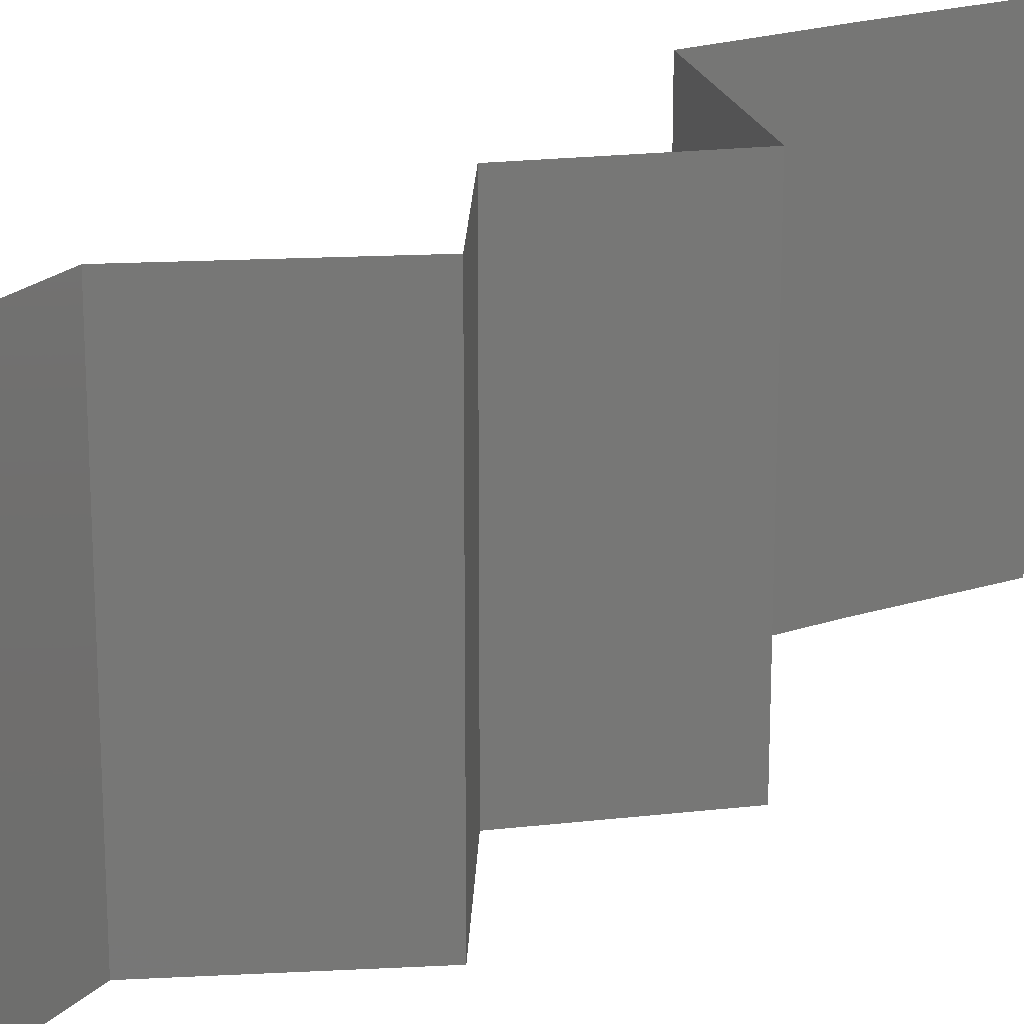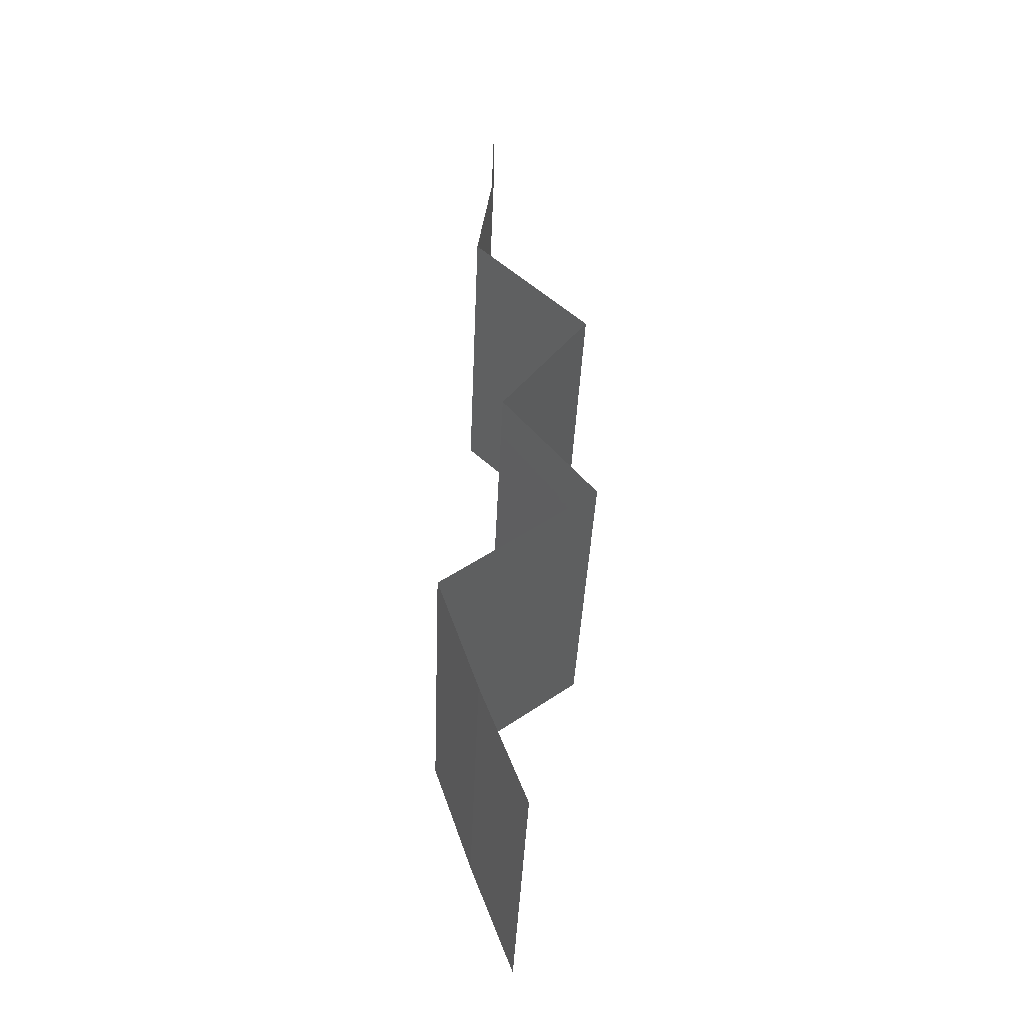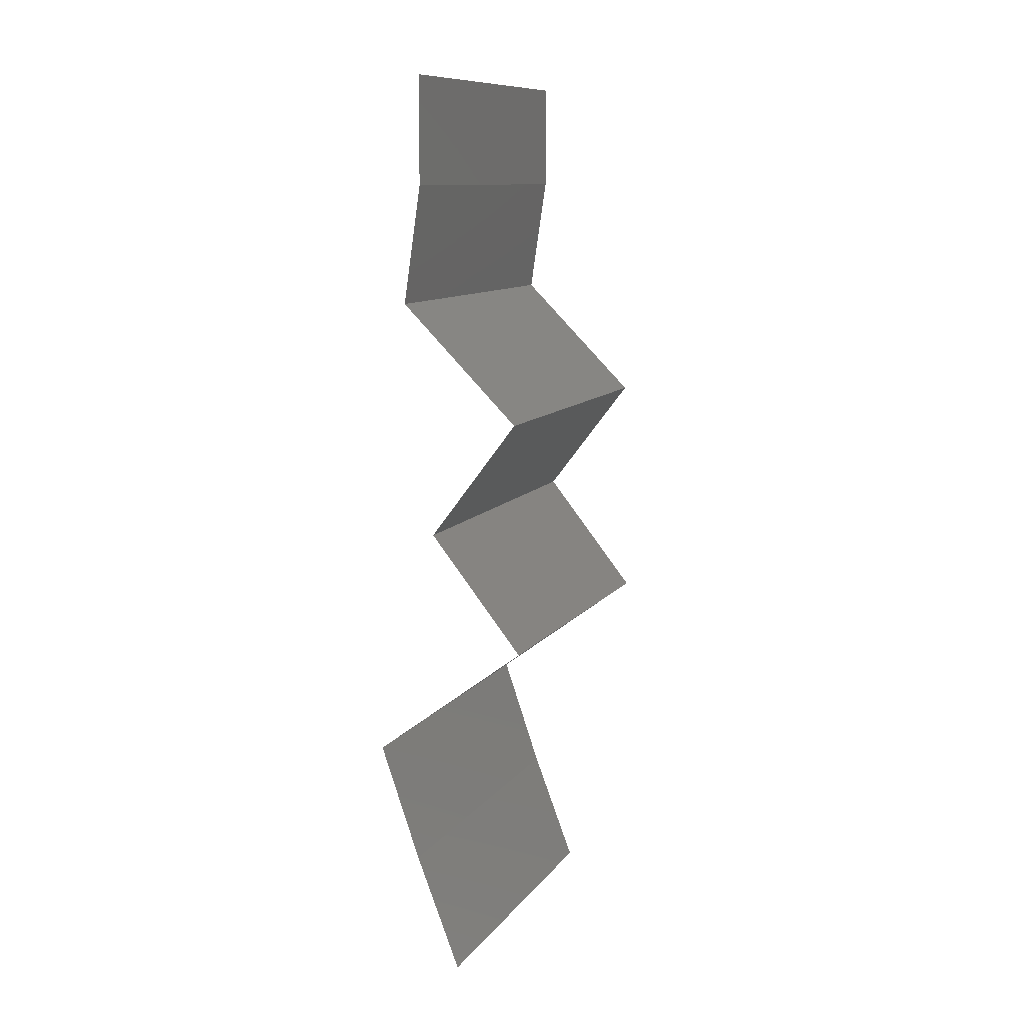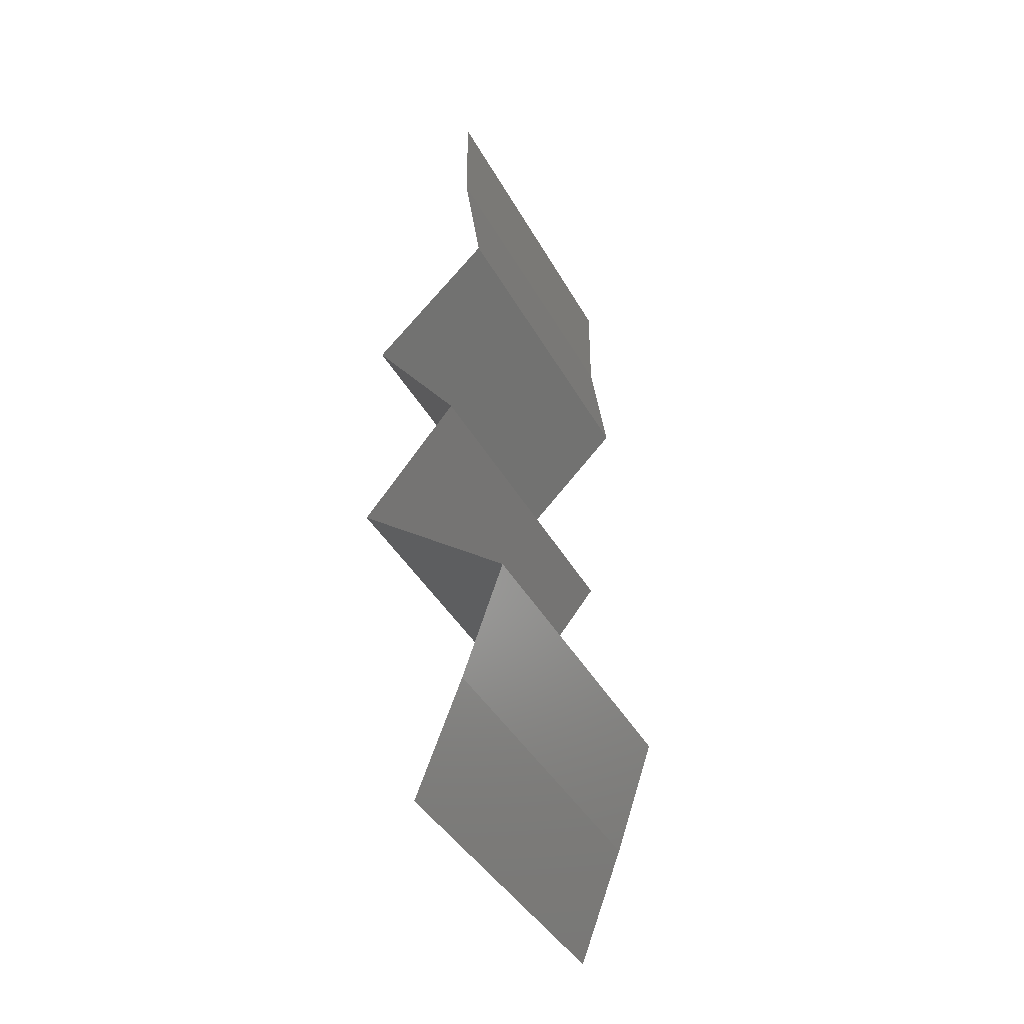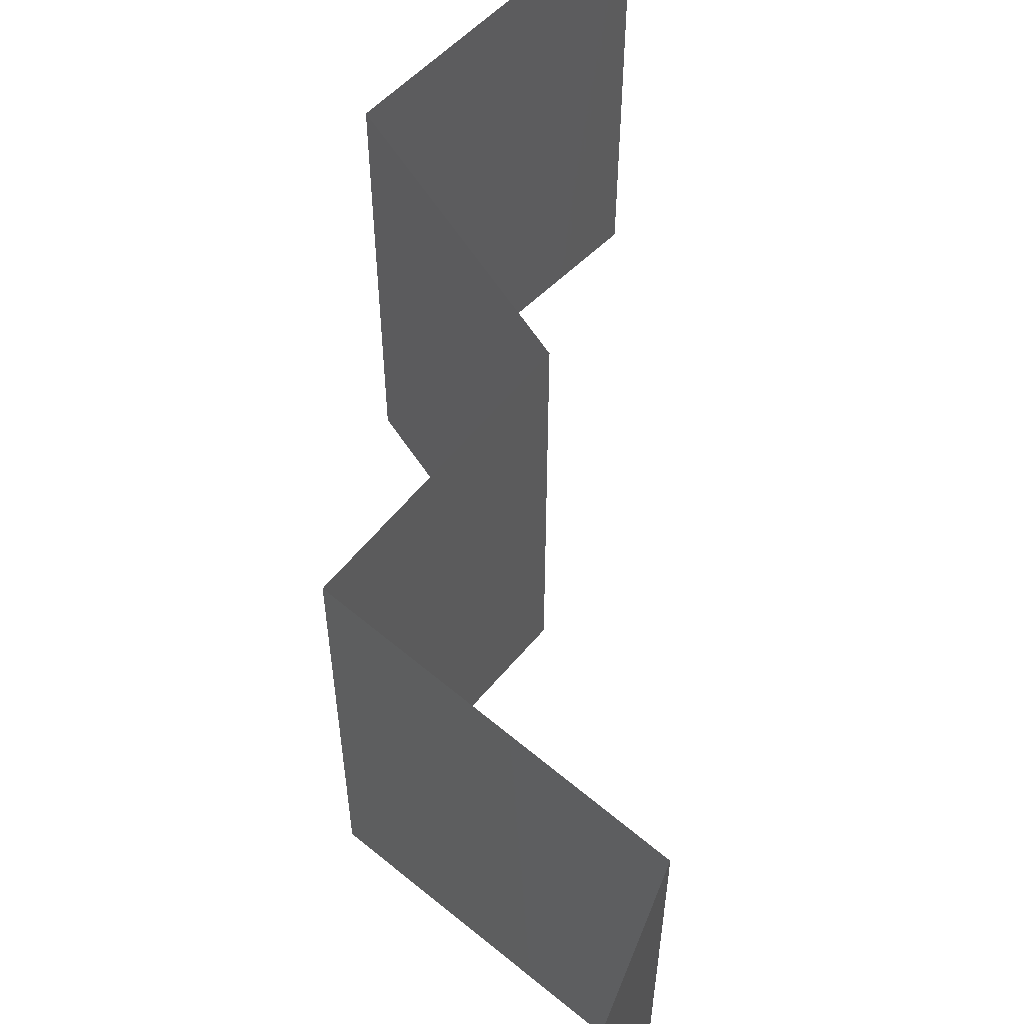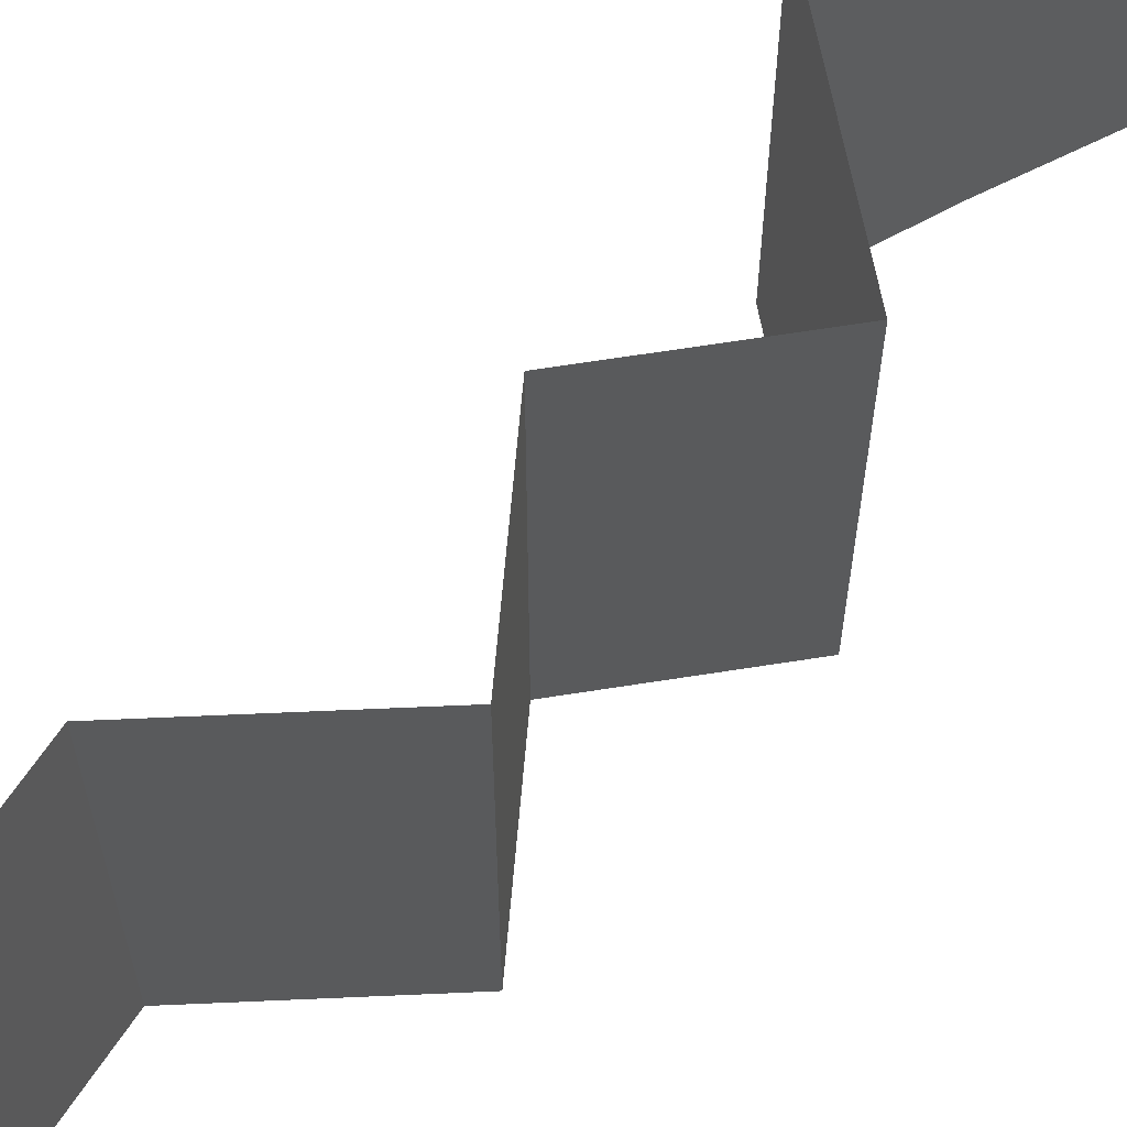
<metadata>
{"format":"stl","ext":"stl","renderer":"f3d","projection":"perspective","resolution":1024,"background":"white","views":[{"elev":20.6,"azim":-140.7,"up":"+Z"},{"elev":-38.9,"azim":177.7,"up":"+Y"},{"elev":10.8,"azim":-158.0,"up":"+Y"},{"elev":-40.8,"azim":26.7,"up":"+Y"},{"elev":67.5,"azim":2.6,"up":"+Z"},{"elev":65.6,"azim":-137.8,"up":"+Z"}]}
</metadata>
<code>
# stl→obj: 43 verts, 64 faces
v 0.04 0.06 0.01
v 0.04 0.05694 0.015
v 0.04 0.05388 0.01
v 0.04 0.05694 0.005
v 0.04 0.06 0
v 0.04 0.05388 0
v 0.04 0.05388 0.02
v 0.04 0.06 0.02
v 0.04051 0.05052 0.015
v 0.04101 0.04715 0.01
v 0.04051 0.05052 0.005
v 0.04101 0.04715 0
v 0.04101 0.04715 0.02
v 0.03422 0.04041 0
v 0.03761 0.04378 0.005
v 0.03422 0.04041 0.01
v 0.03761 0.04378 0.015
v 0.03422 0.04041 0.02
v 0.03678 0.03705 0.015
v 0.03934 0.03368 0
v 0.03678 0.03705 0.005
v 0.03934 0.03368 0.01
v 0.03934 0.03368 0.02
v 0.03393 0.02694 0
v 0.03664 0.03031 0.005
v 0.03393 0.02694 0.01
v 0.03664 0.03031 0.015
v 0.03393 0.02694 0.02
v 0.03839 0.02357 0.005521
v 0.04285 0.02021 0
v 0.04285 0.02021 0.02
v 0.03839 0.02357 0.01451
v 0.04285 0.02021 0.01
v 0.04169 0.01684 0.015
v 0.04053 0.01347 0.01
v 0.04169 0.01684 0.005
v 0.04053 0.01347 0
v 0.04053 0.01347 0.02
v 0.03795 0.006736 0.01
v 0.03924 0.0101 0.005
v 0.03924 0.0101 0.015
v 0.03795 0.006736 0
v 0.03795 0.006736 0.02
f 1 2 3
f 3 4 1
f 5 4 6
f 7 2 8
f 1 4 5
f 8 2 1
f 6 4 3
f 3 2 7
f 3 9 10
f 10 11 3
f 6 11 12
f 13 9 7
f 3 11 6
f 7 9 3
f 12 11 10
f 10 9 13
f 14 15 16
f 13 17 10
f 10 15 12
f 16 17 18
f 12 15 14
f 18 17 13
f 10 17 16
f 16 15 10
f 18 19 16
f 20 21 22
f 16 21 14
f 22 19 23
f 22 21 16
f 16 19 22
f 14 21 20
f 23 19 18
f 24 25 26
f 23 27 22
f 26 27 28
f 22 25 20
f 22 27 26
f 20 25 24
f 26 25 22
f 28 27 23
f 24 29 30
f 31 32 28
f 26 32 29
f 29 32 33
f 28 32 26
f 30 29 33
f 26 29 24
f 33 32 31
f 33 34 35
f 35 36 33
f 30 36 37
f 38 34 31
f 33 36 30
f 31 34 33
f 37 36 35
f 35 34 38
f 39 40 35
f 35 41 39
f 37 40 42
f 43 41 38
f 35 40 37
f 38 41 35
f 42 40 39
f 39 41 43

</code>
